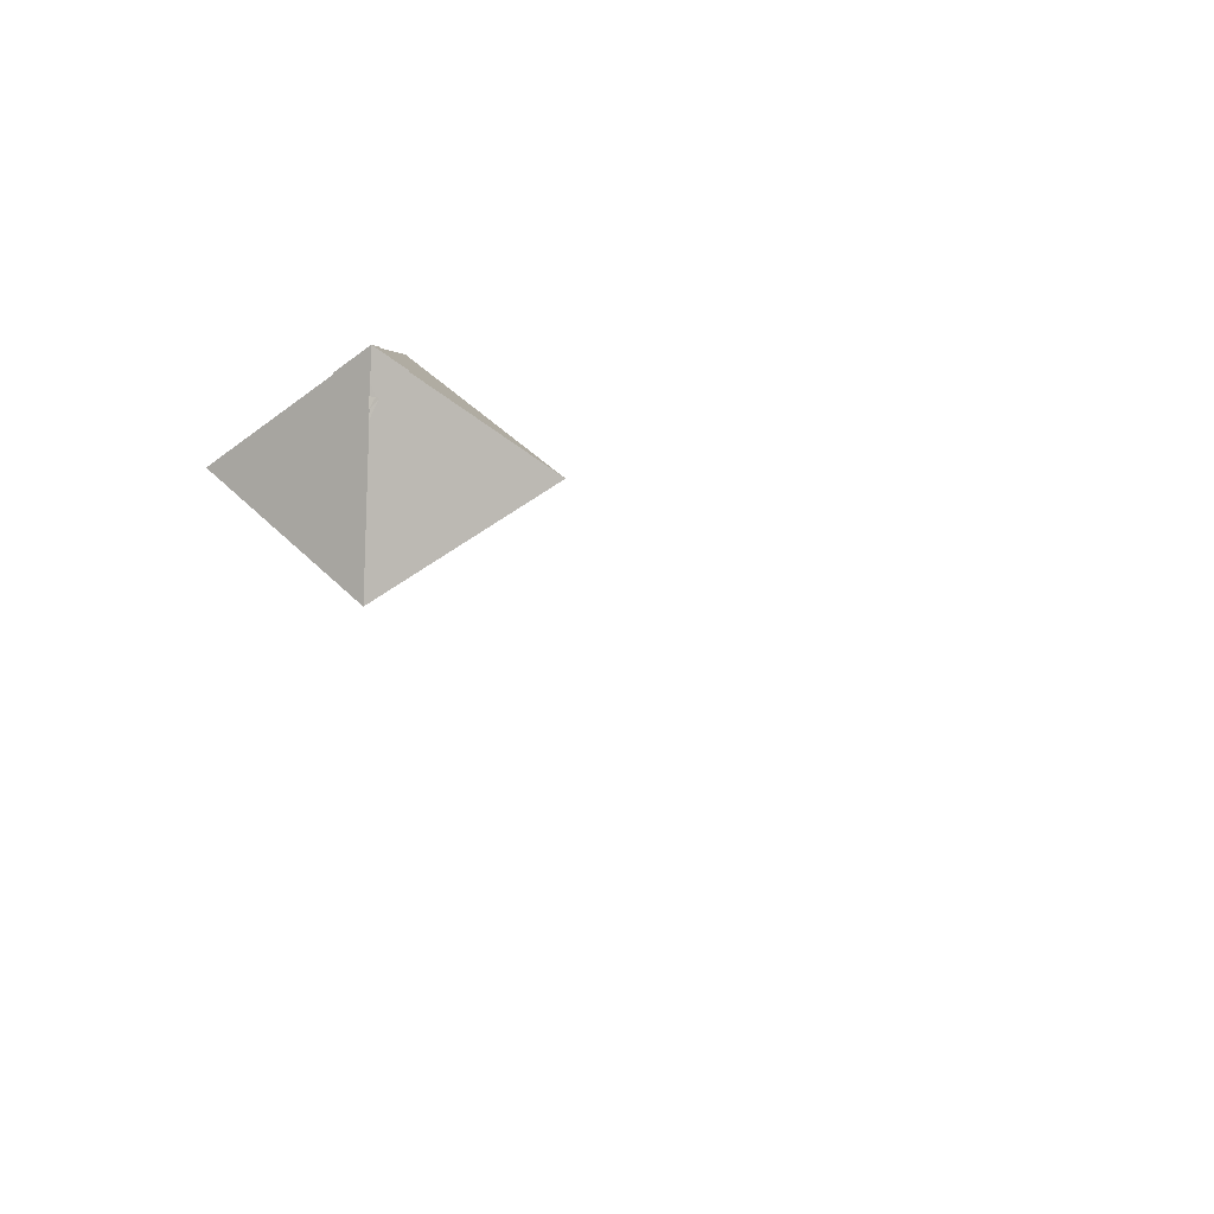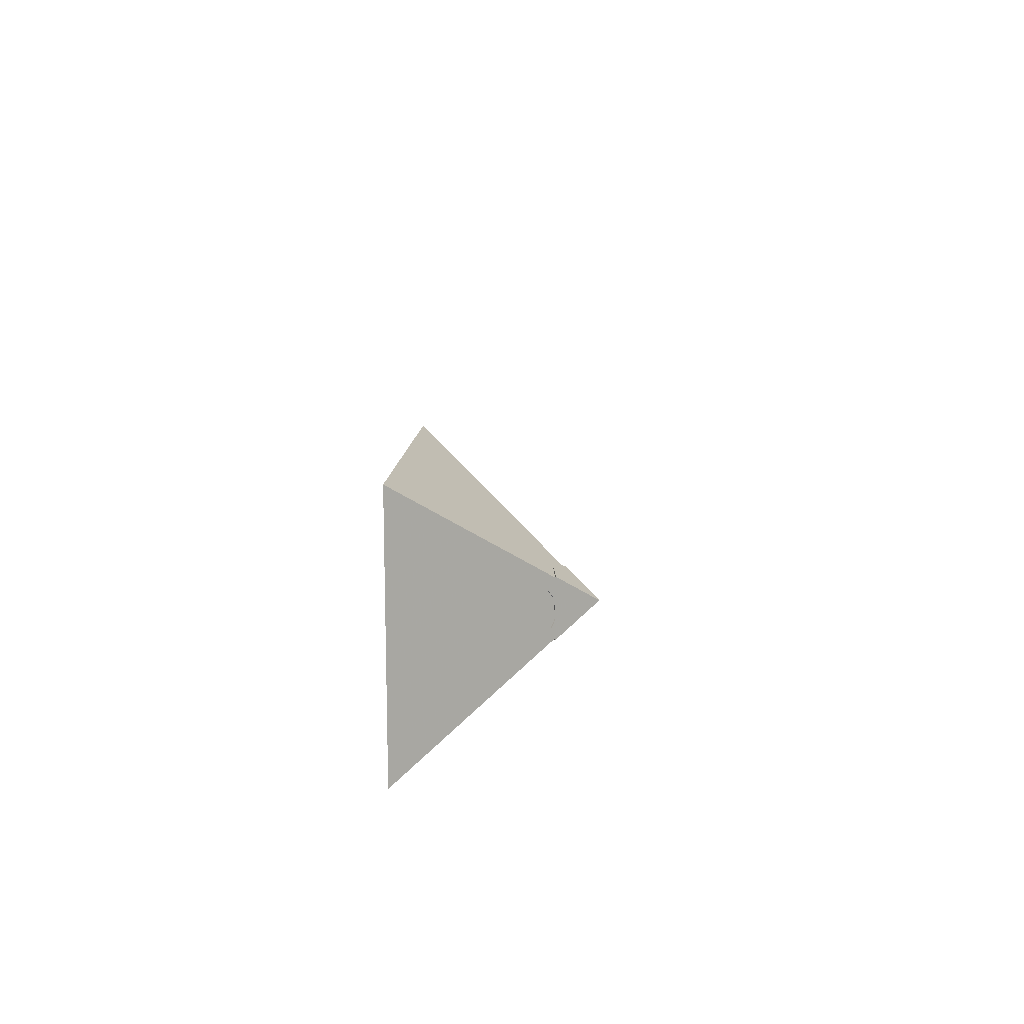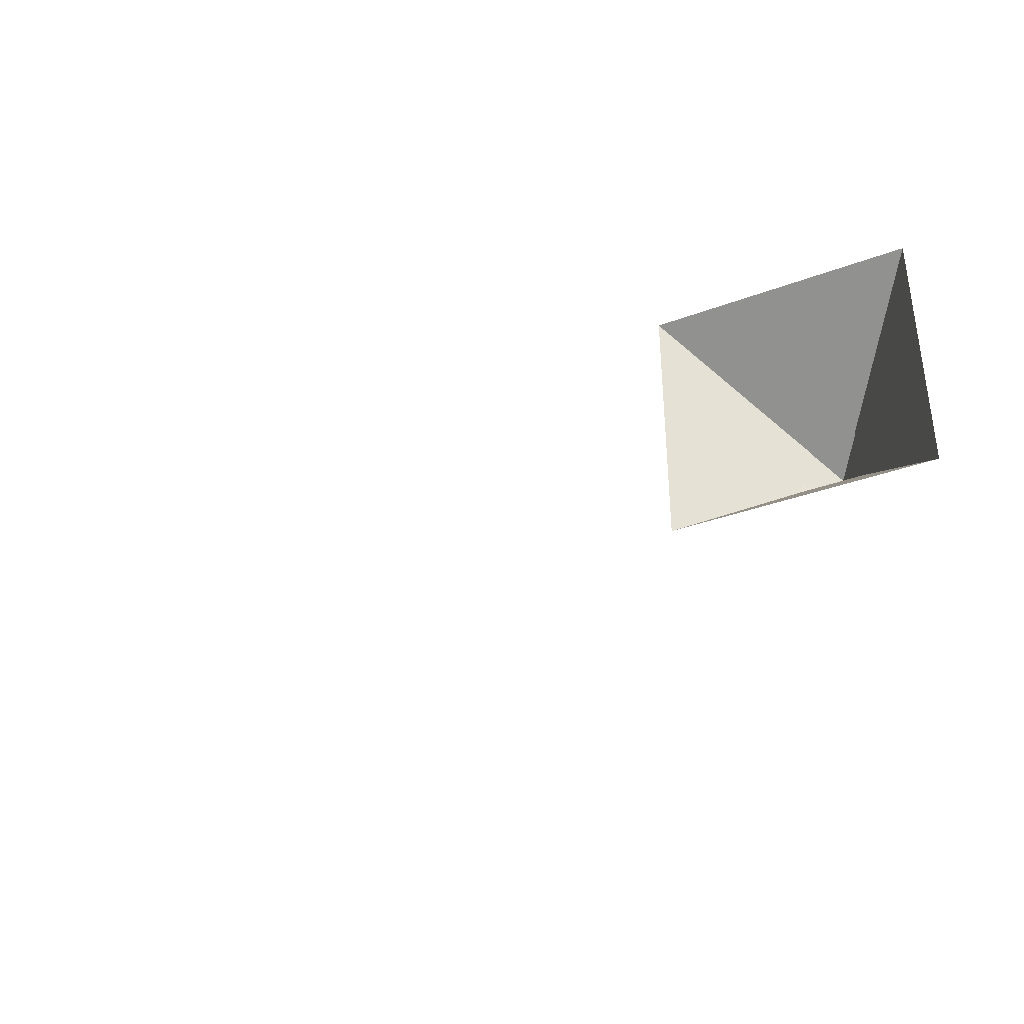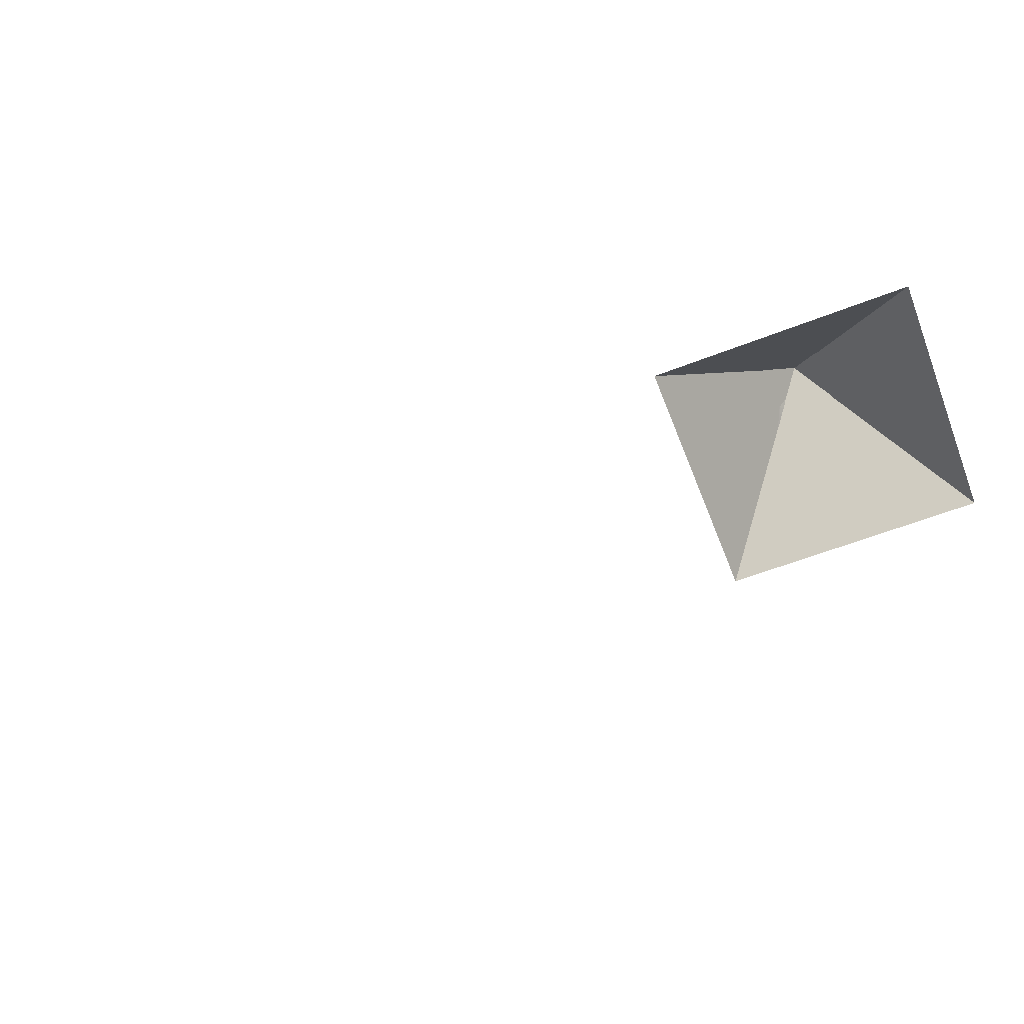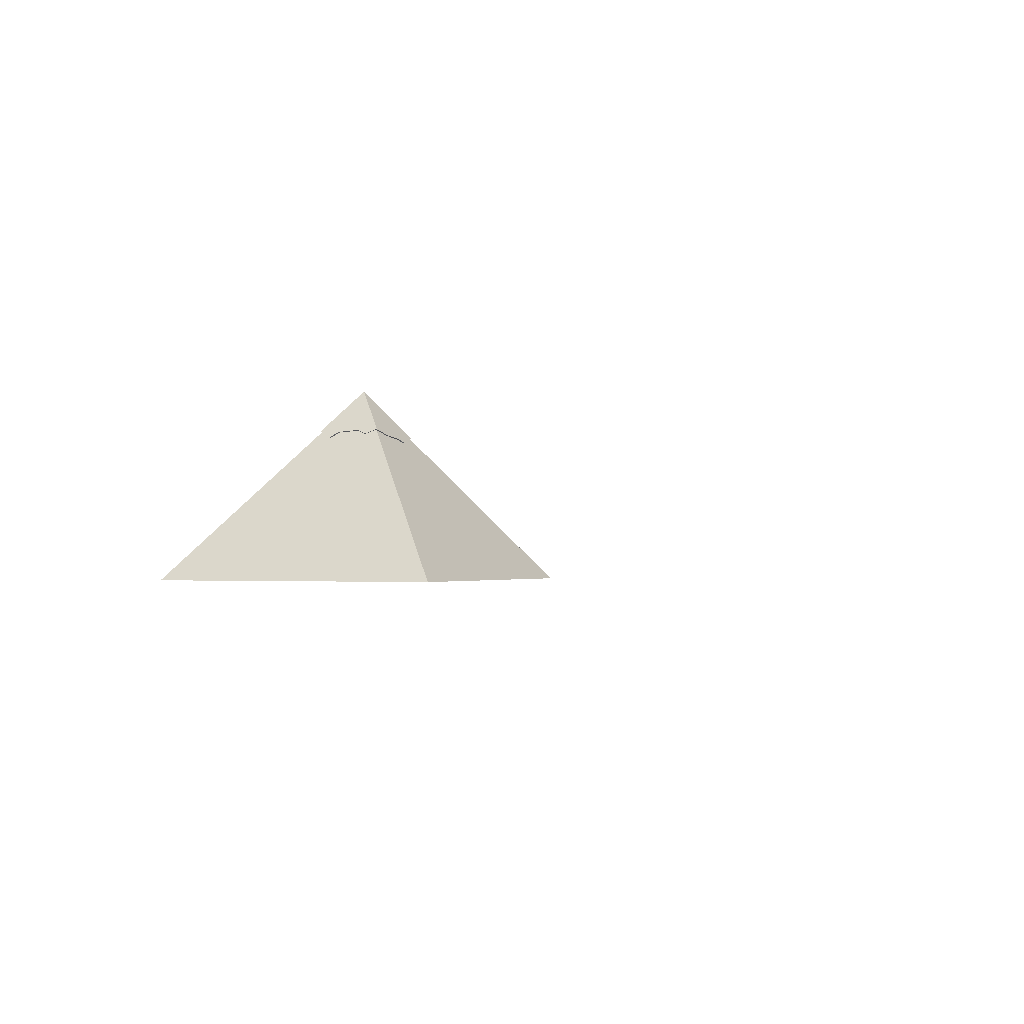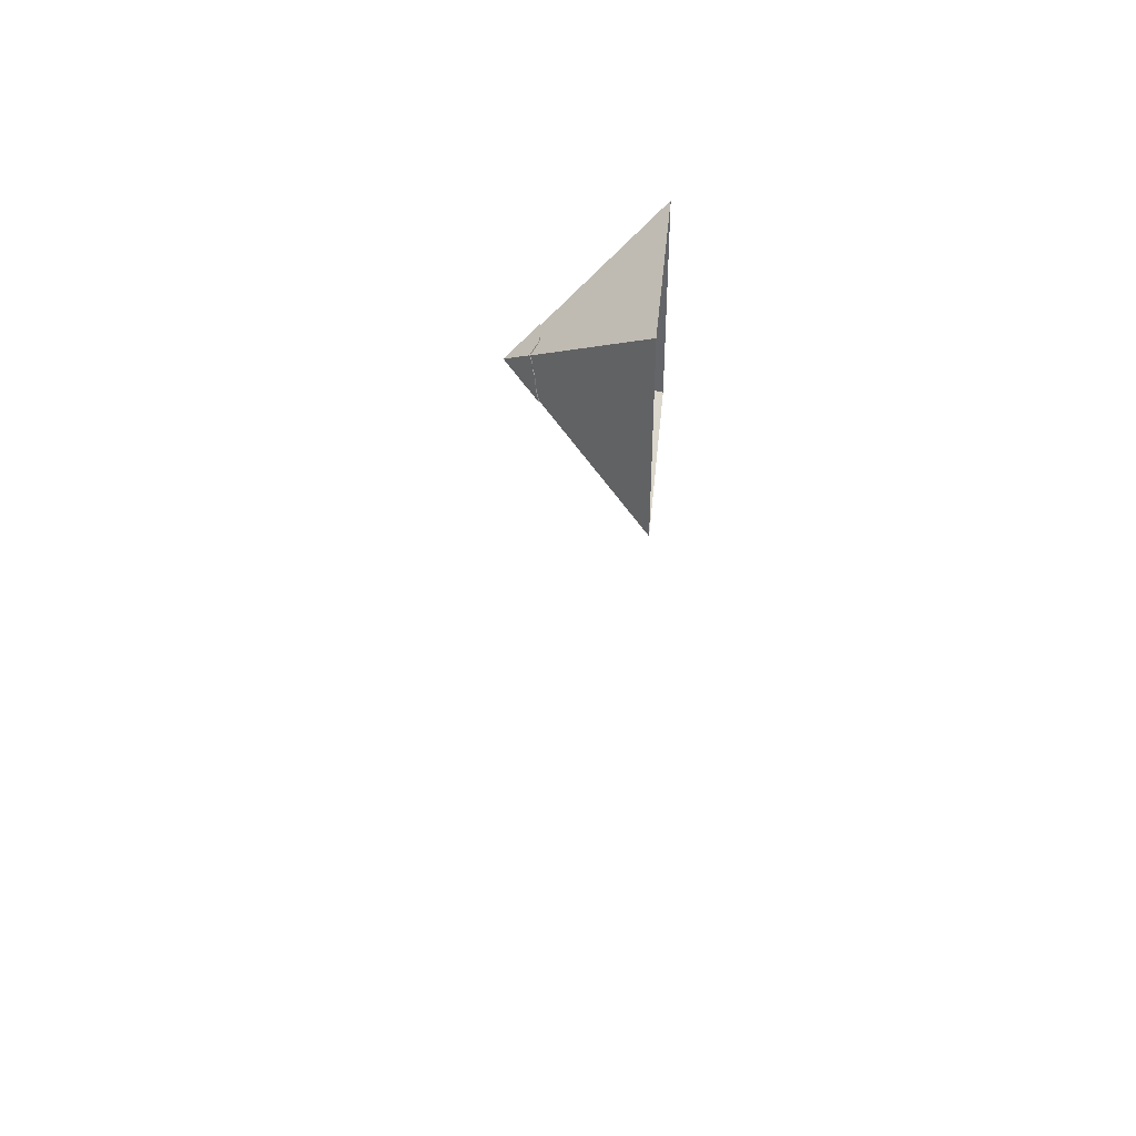
<metadata>
{"format":"obj","ext":"obj","renderer":"f3d","projection":"perspective","resolution":1024,"background":"white","views":[{"elev":47.8,"azim":47.5,"up":"+Z"},{"elev":13.2,"azim":-85.7,"up":"+Y"},{"elev":-35.3,"azim":-153.7,"up":"+Y"},{"elev":-59.8,"azim":-158.3,"up":"+Z"},{"elev":-1.4,"azim":-66.2,"up":"+Z"},{"elev":41.8,"azim":95.4,"up":"+Y"}]}
</metadata>
<code>
v -1.021 -0.504 4.554
v -0.964 -0.8635 4.697
v -1.064 -0.5289 4.567
v -0.9242 -0.8252 4.68
v 0.02974 0.09243 5.989
v -0.9744 -0.2573 4.683
v -4.498 0.09243 0.03351
v -0.9286 -0.8659 4.674
v -0.9685 -0.9058 4.691
v -0.9342 -0.2433 4.667
v 0.9124 -0.8128 4.812
v -0.9744 -0.06567 4.683
v -0.9342 -0.05935 4.667
v -4.498 -4.435 0.03351
v -0.6792 -0.9686 4.609
v 0.6938 -0.5716 5.126
v -1.002 0.4186 4.647
v -0.5385 -0.9685 4.541
v -0.961 0.4055 4.632
v -0.6509 -0.9262 4.596
v -0.5622 -1.013 4.552
v 0.9974 -0.6126 4.731
v 1.064 -0.522 4.645
v -0.9664 1.089 4.694
v 0.3634 -1.133 4.327
v -4.498 4.62 0.03351
v 1.135 -1.024 4.537
v 1.018 0.119 4.704
v 0.7431 0.9829 4.831
v -1.133 0.6972 4.477
v -1.086 0.673 4.469
v 1.305 -1.183 4.262
v -0.2018 -1.012 4.483
v -0.2115 -1.059 4.493
v 1.022 -0.4975 4.63
v 0.9416 0.3977 4.803
v -0.3774 1.146 4.619
v 0.865 0.9277 4.903
v -0.9265 1.049 4.677
v 4.558 -4.435 0.03351
v 1.091 -0.9796 4.526
v 0.1639 -1.048 4.437
v 0.1695 -1.096 4.444
v 0.9787 0.1179 4.686
v 0.3039 1.146 4.619
v 0.8316 0.8943 4.877
v 4.558 4.62 0.03351
v 0.3773 -1.184 4.33
v 0.9052 0.3855 4.782
v 0.9621 0.4882 4.777
v -0.1697 1.164 4.596
v 0.7145 0.9473 4.808
v -0.3611 1.104 4.605
v 0.8918 0.7366 4.799
v 0.9248 0.4724 4.756
v 0.9277 0.7635 4.822
v 0.1508 1.168 4.591
v 0.2929 1.104 4.604
v -0.1617 1.121 4.582
v 0.146 1.125 4.578
f 1 2 3
f 2 1 4
f 2 5 3
f 6 1 3
f 4 1 7
f 8 2 4
f 5 2 9
f 3 5 6
f 1 6 10
f 7 8 4
f 7 1 10
f 2 8 9
f 9 11 5
f 6 5 12
f 6 13 10
f 8 7 14
f 7 10 13
f 8 15 9
f 15 11 9
f 5 11 16
f 12 5 17
f 13 6 12
f 14 18 8
f 7 13 19
f 15 8 20
f 21 11 15
f 16 11 22
f 16 23 5
f 17 5 24
f 19 12 17
f 12 19 13
f 14 25 18
f 8 18 20
f 7 19 26
f 20 21 15
f 21 27 11
f 22 11 27
f 23 16 22
f 5 23 28
f 29 24 5
f 17 24 30
f 17 31 19
f 14 32 25
f 18 25 33
f 21 20 18
f 26 19 31
f 34 27 21
f 23 22 27
f 35 28 23
f 5 28 36
f 29 37 24
f 29 5 38
f 39 30 24
f 31 17 30
f 32 14 40
f 41 25 32
f 33 25 42
f 34 18 33
f 18 34 21
f 26 31 39
f 43 27 34
f 41 23 27
f 28 35 44
f 23 41 35
f 44 36 28
f 5 36 38
f 45 37 29
f 37 39 24
f 46 29 38
f 39 31 30
f 47 32 40
f 41 48 25
f 35 41 32
f 25 43 42
f 43 33 42
f 33 43 34
f 39 47 26
f 27 43 48
f 48 41 27
f 35 47 44
f 36 44 49
f 38 36 50
f 45 51 37
f 52 45 29
f 39 37 53
f 29 46 52
f 38 54 46
f 32 47 35
f 43 25 48
f 47 39 53
f 44 47 49
f 55 36 49
f 36 55 50
f 38 50 56
f 51 45 57
f 51 53 37
f 45 52 58
f 47 52 46
f 54 38 56
f 54 47 46
f 47 53 59
f 49 47 55
f 55 56 50
f 58 57 45
f 57 59 51
f 53 51 59
f 52 47 58
f 56 55 54
f 55 47 54
f 47 59 60
f 57 58 60
f 59 57 60
f 58 47 60
v 27.83 -3.286 -1.119
v 27.83 -3.282 -1.141
v 27.84 -3.288 -1.12
v 27.83 -3.472 -1.112
v 27.82 -3.472 -1.133
v 27.82 -3.473 -1.112
f 61 62 63
f 64 65 66

</code>
